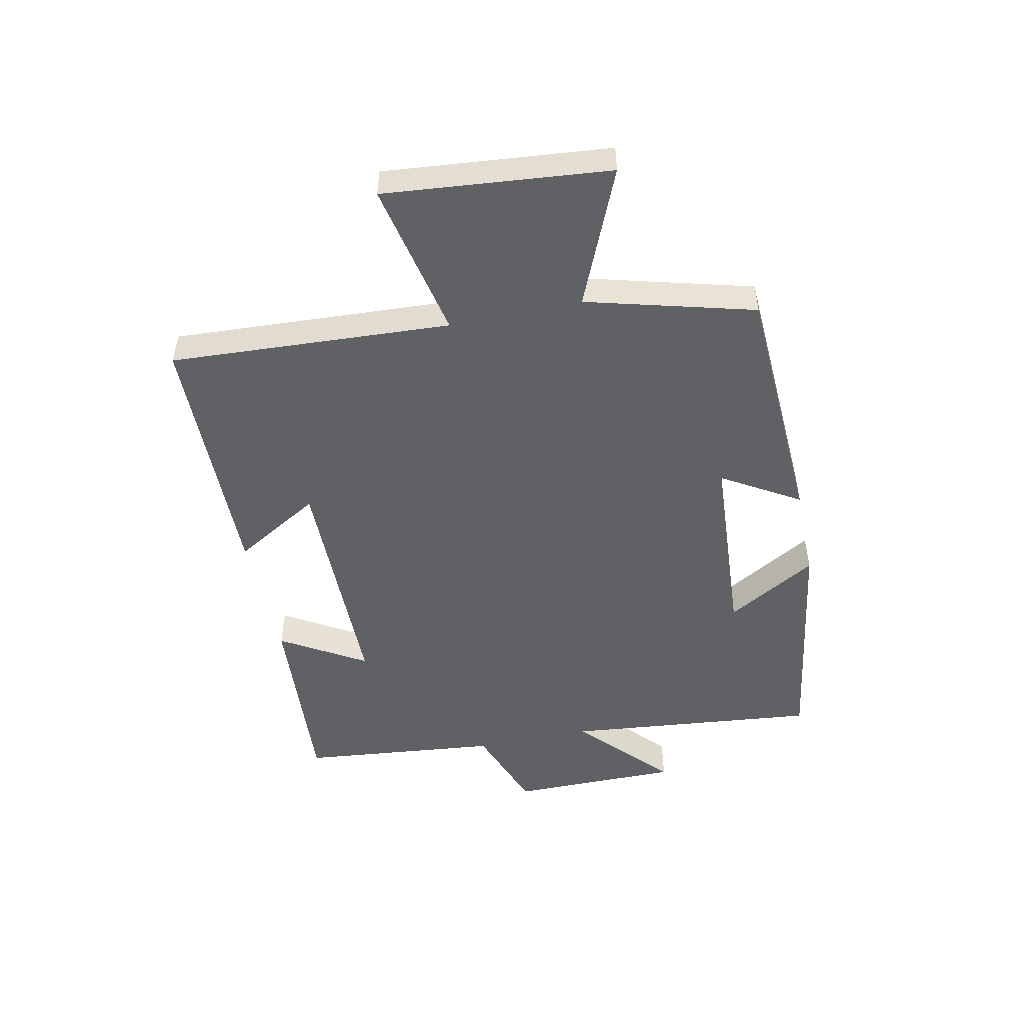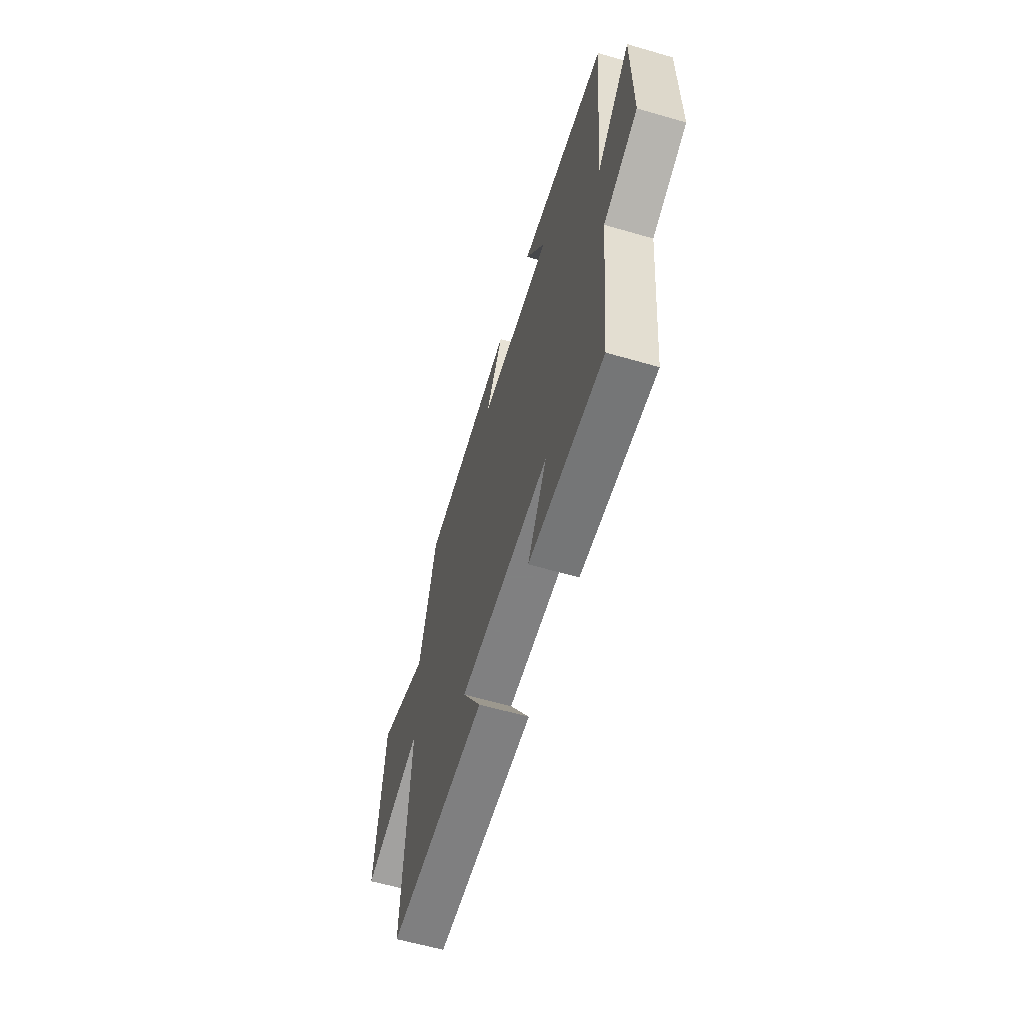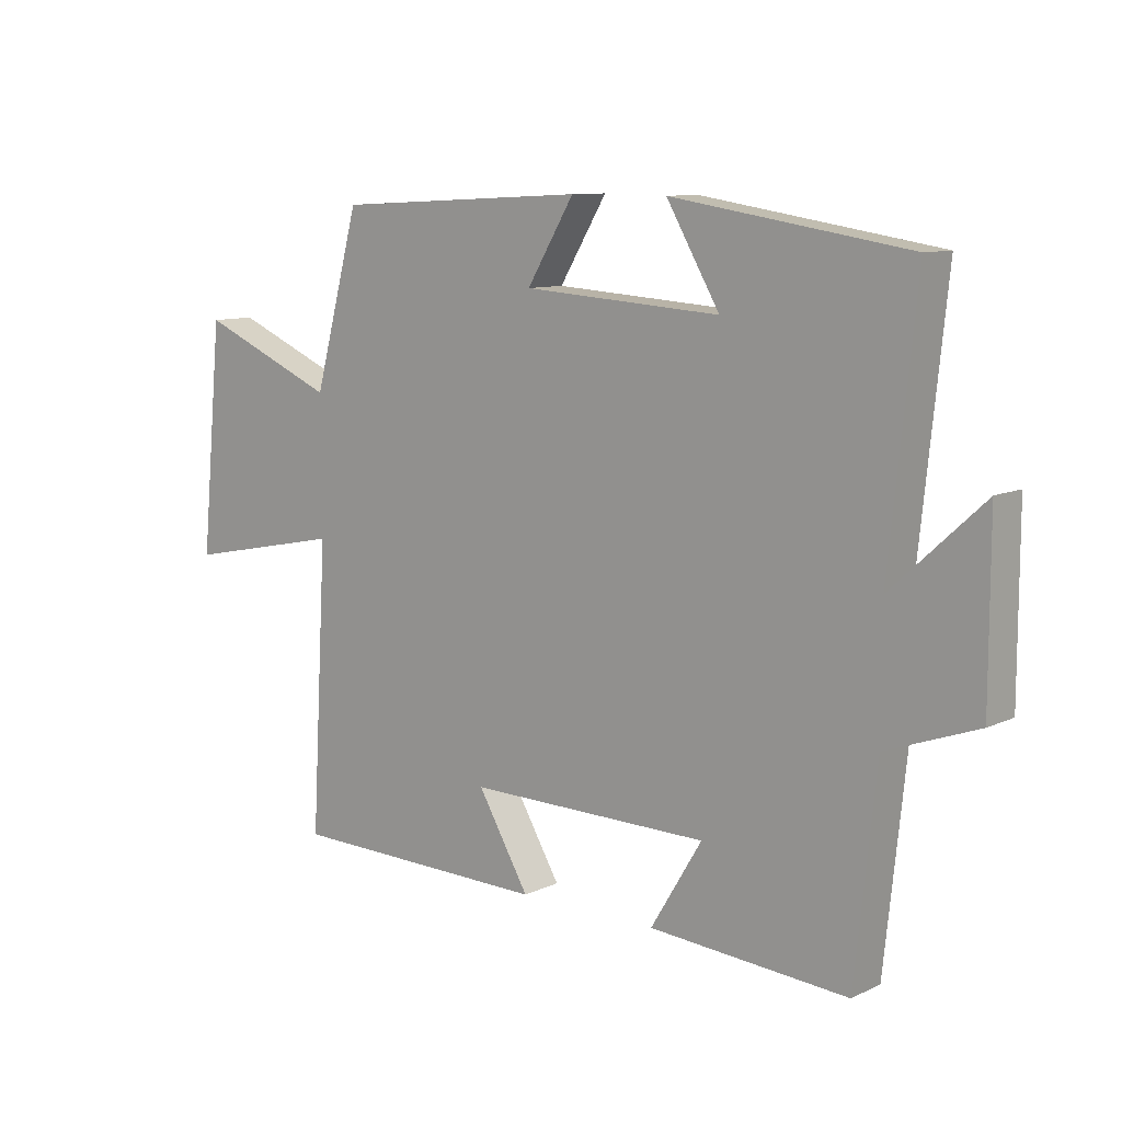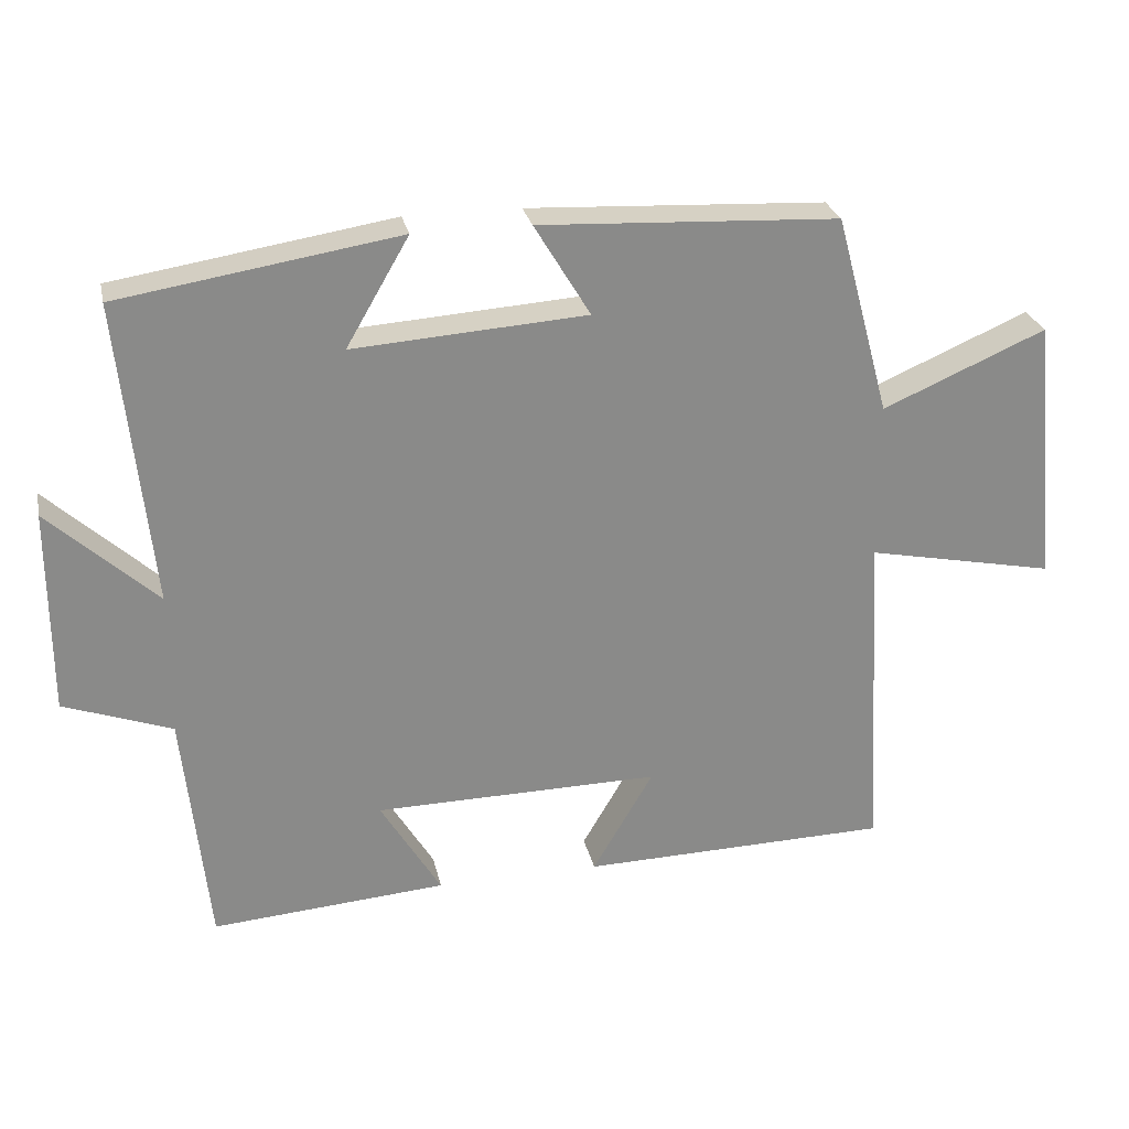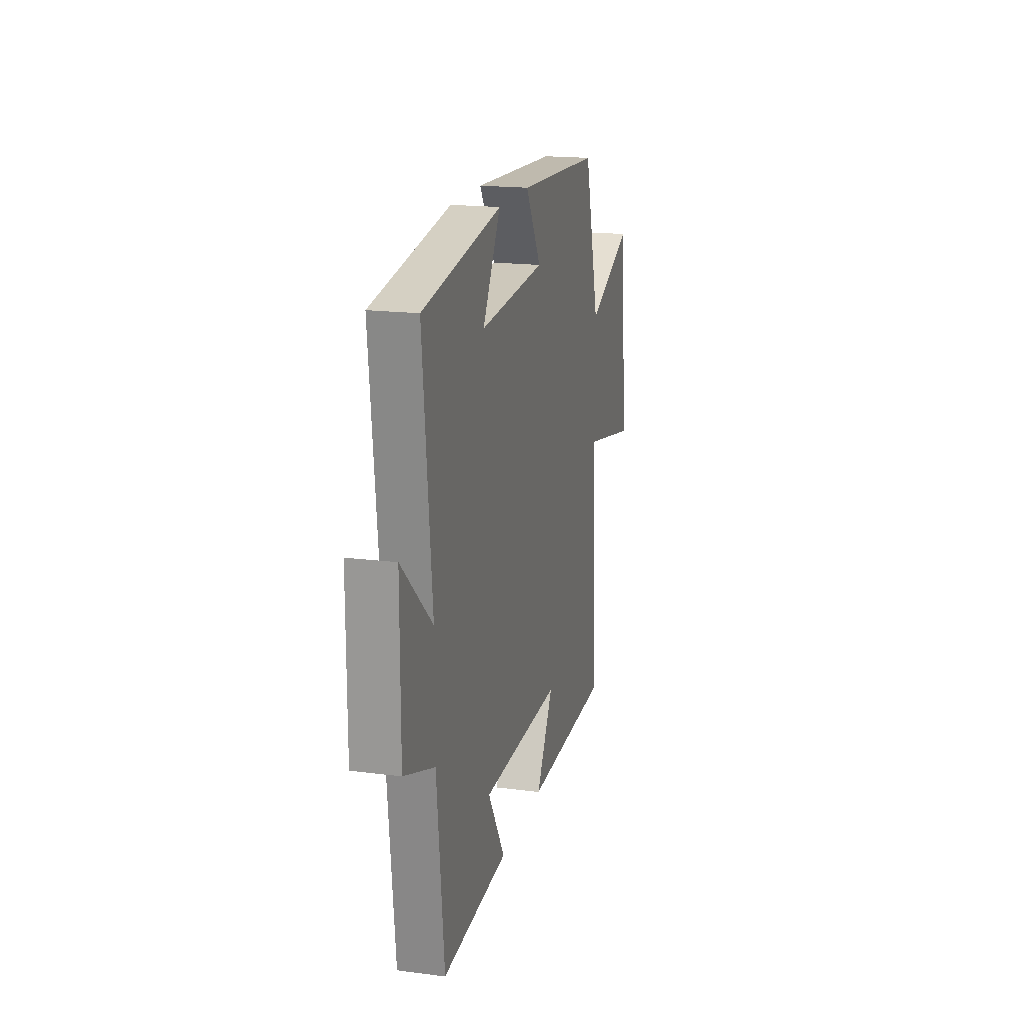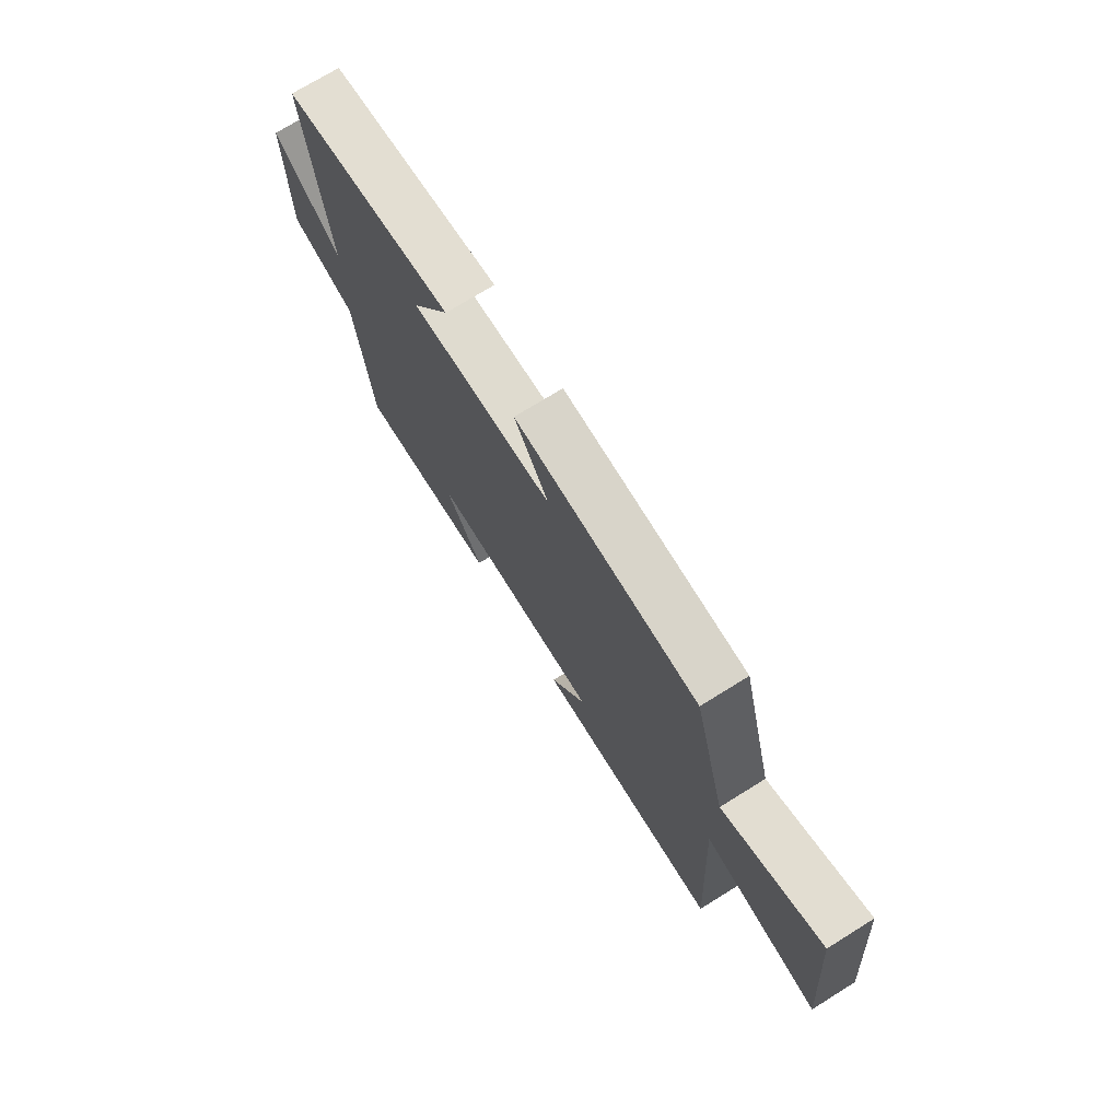
<metadata>
{"format":"obj","ext":"obj","renderer":"f3d","projection":"perspective","resolution":1024,"background":"white","views":[{"elev":-49.9,"azim":-78.0,"up":"+Y"},{"elev":-60.8,"azim":73.5,"up":"+Z"},{"elev":9.9,"azim":40.2,"up":"+Z"},{"elev":26.8,"azim":167.8,"up":"+Z"},{"elev":18.2,"azim":104.1,"up":"+Z"},{"elev":72.9,"azim":-121.8,"up":"+Z"}]}
</metadata>
<code>
v -0.527 0.07 -0.492
v -0.5 0.07 -0.023
v -0.764 0.07 -0.077
v -0.728 0.07 0.297
v -0.5 0.07 0.199
v -0.424 0.07 0.479
v -0.007 0.07 0.5
v -0.085 0.07 0.371
v 0.241 0.07 0.349
v 0.153 0.07 0.5
v 0.544 0.07 0.438
v 0.5 0.07 0.013
v 0.651 0.07 0.152
v 0.651 0.07 -0.134
v 0.5 0.07 -0.189
v 0.465 0.07 -0.524
v 0.136 0.07 -0.5
v 0.221 0.07 -0.359
v -0.179 0.07 -0.355
v -0.094 0.07 -0.5
v -0.527 0 -0.492
v -0.5 0 -0.023
v -0.764 0 -0.077
v -0.728 0 0.297
v -0.5 0 0.199
v -0.424 0 0.479
v -0.007 0 0.5
v -0.085 0 0.371
v 0.241 0 0.349
v 0.153 0 0.5
v 0.544 0 0.438
v 0.5 0 0.013
v 0.651 0 0.152
v 0.651 0 -0.134
v 0.5 0 -0.189
v 0.465 0 -0.524
v 0.136 0 -0.5
v 0.221 0 -0.359
v -0.179 0 -0.355
v -0.094 0 -0.5
f 19 20 1 2
f 18 19 2
f 15 16 17 18
f 15 18 2
f 12 13 14 15
f 12 15 2
f 9 10 11 12
f 8 9 12 2
f 5 6 7 8
f 5 8 2 3
f 3 4 5
f 22 21 40 39
f 22 39 38
f 38 37 36 35
f 22 38 35
f 35 34 33 32
f 22 35 32
f 32 31 30 29
f 22 32 29 28
f 28 27 26 25
f 23 22 28 25
f 25 24 23
f 1 21 22 2
f 2 22 23 3
f 3 23 24 4
f 4 24 25 5
f 5 25 26 6
f 6 26 27 7
f 7 27 28 8
f 8 28 29 9
f 9 29 30 10
f 10 30 31 11
f 11 31 32 12
f 12 32 33 13
f 13 33 34 14
f 14 34 35 15
f 15 35 36 16
f 16 36 37 17
f 17 37 38 18
f 18 38 39 19
f 19 39 40 20
f 20 40 21 1

</code>
